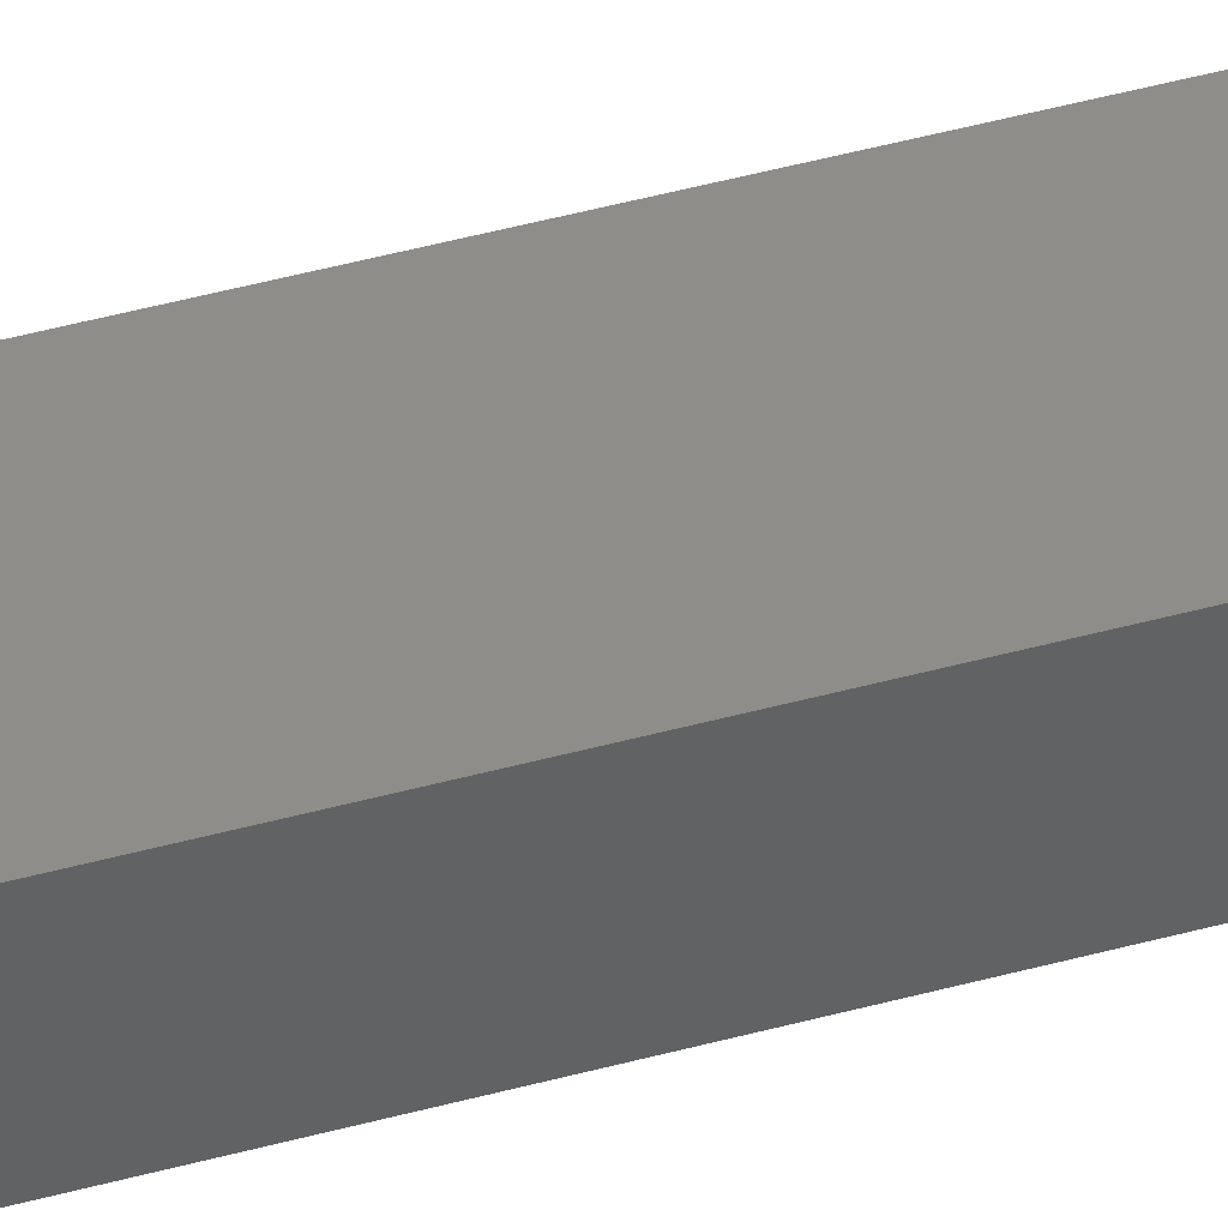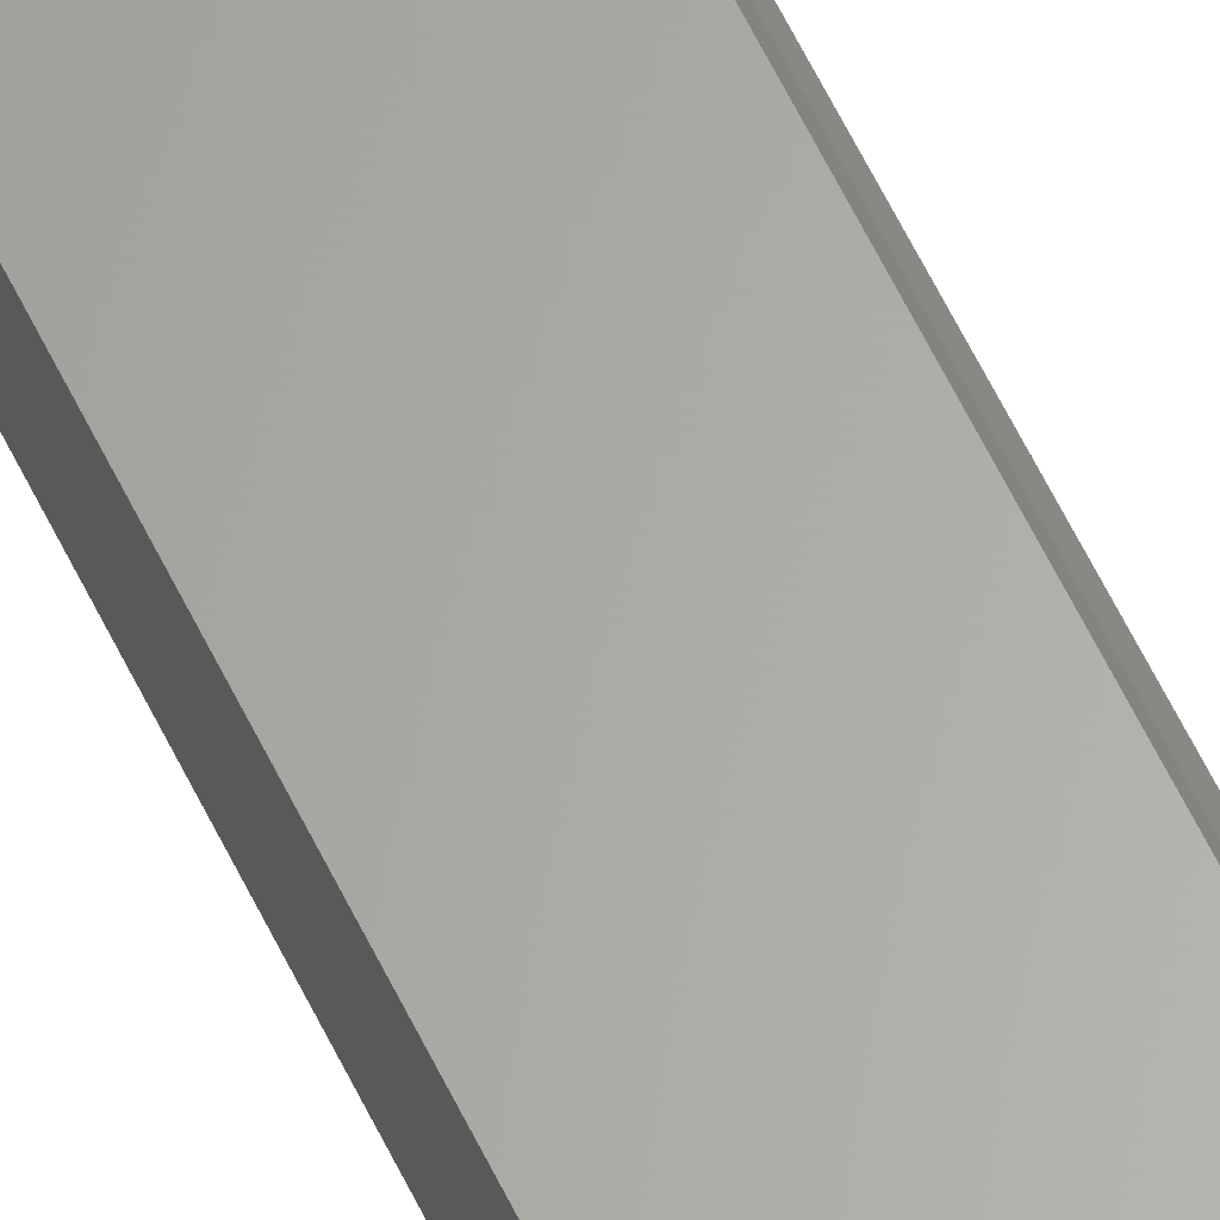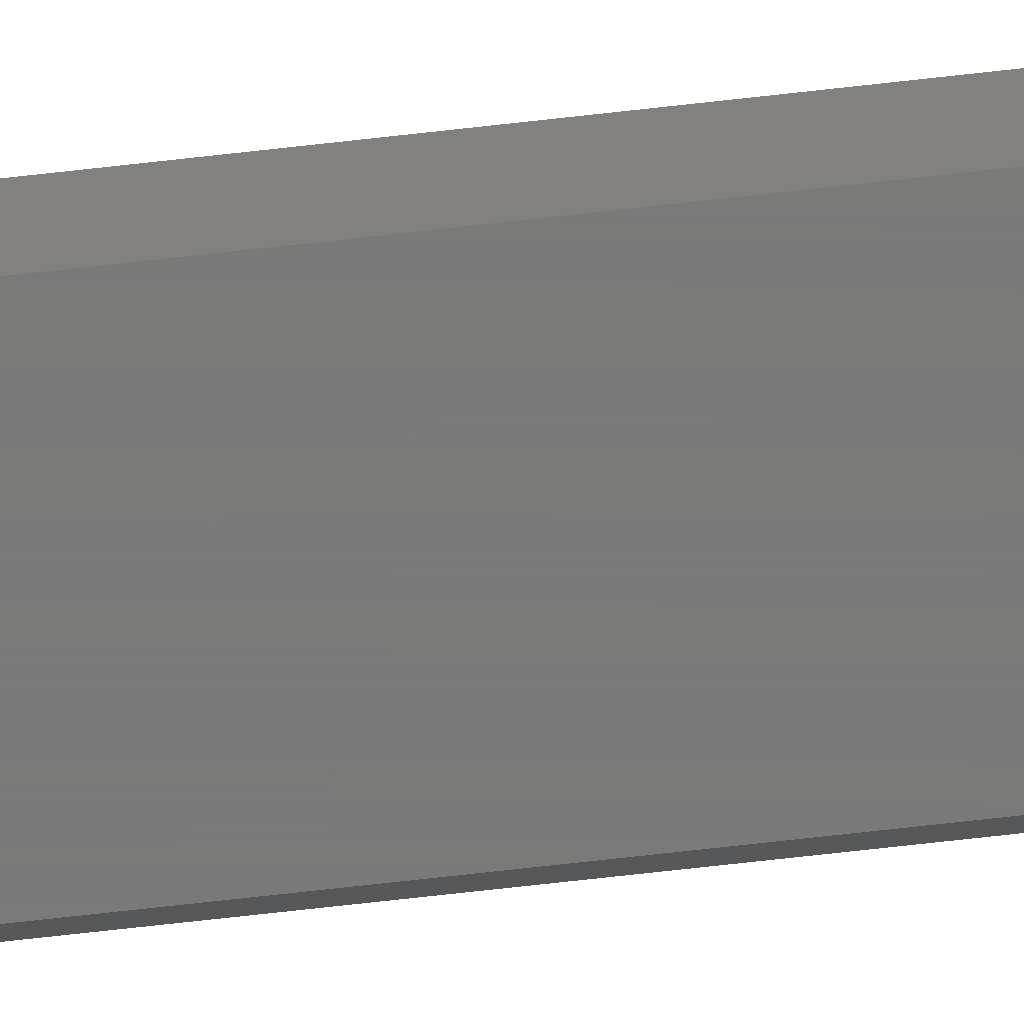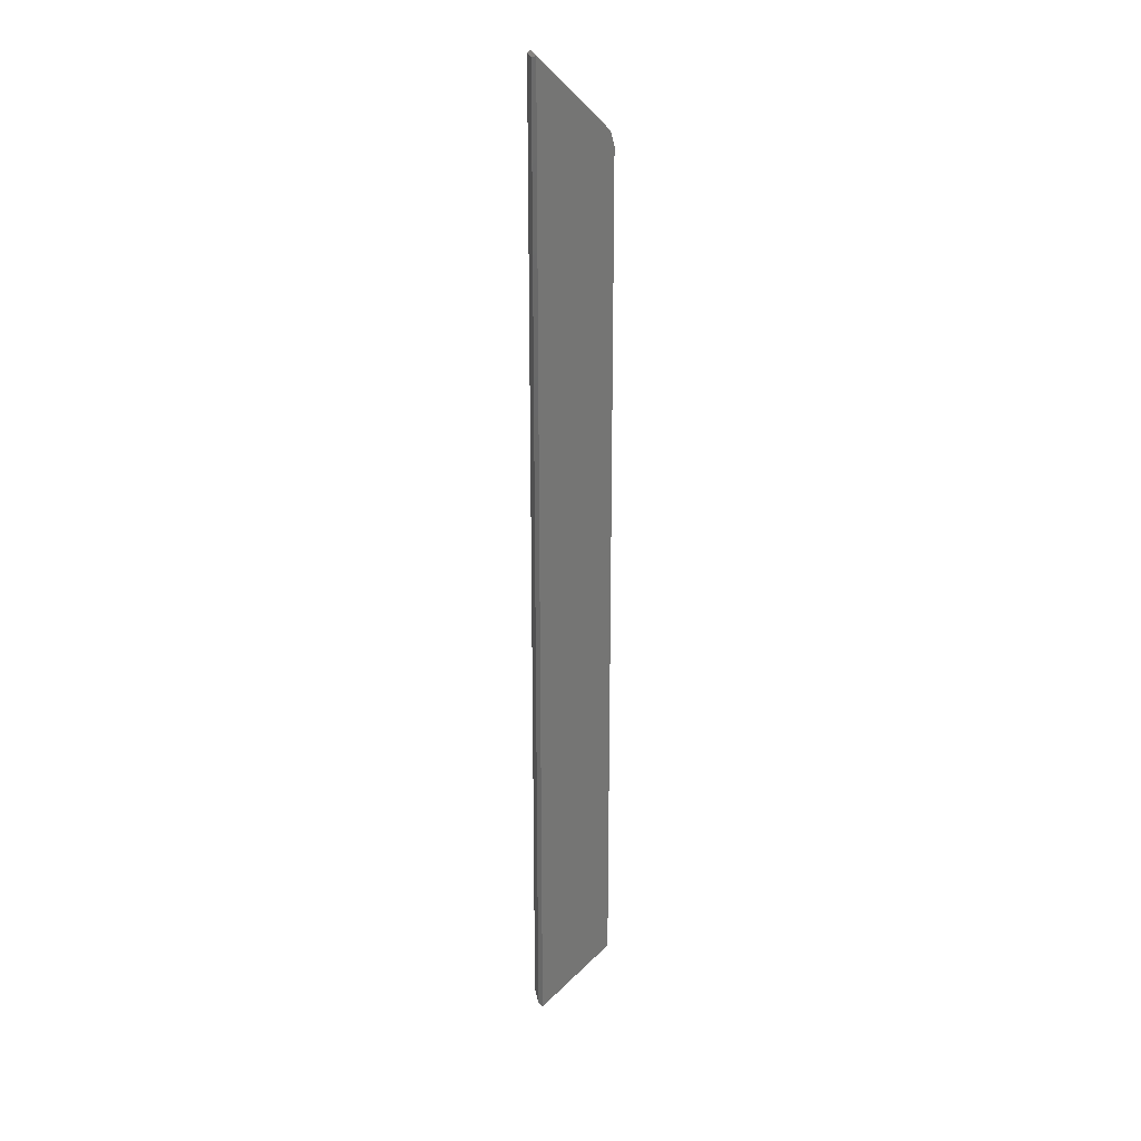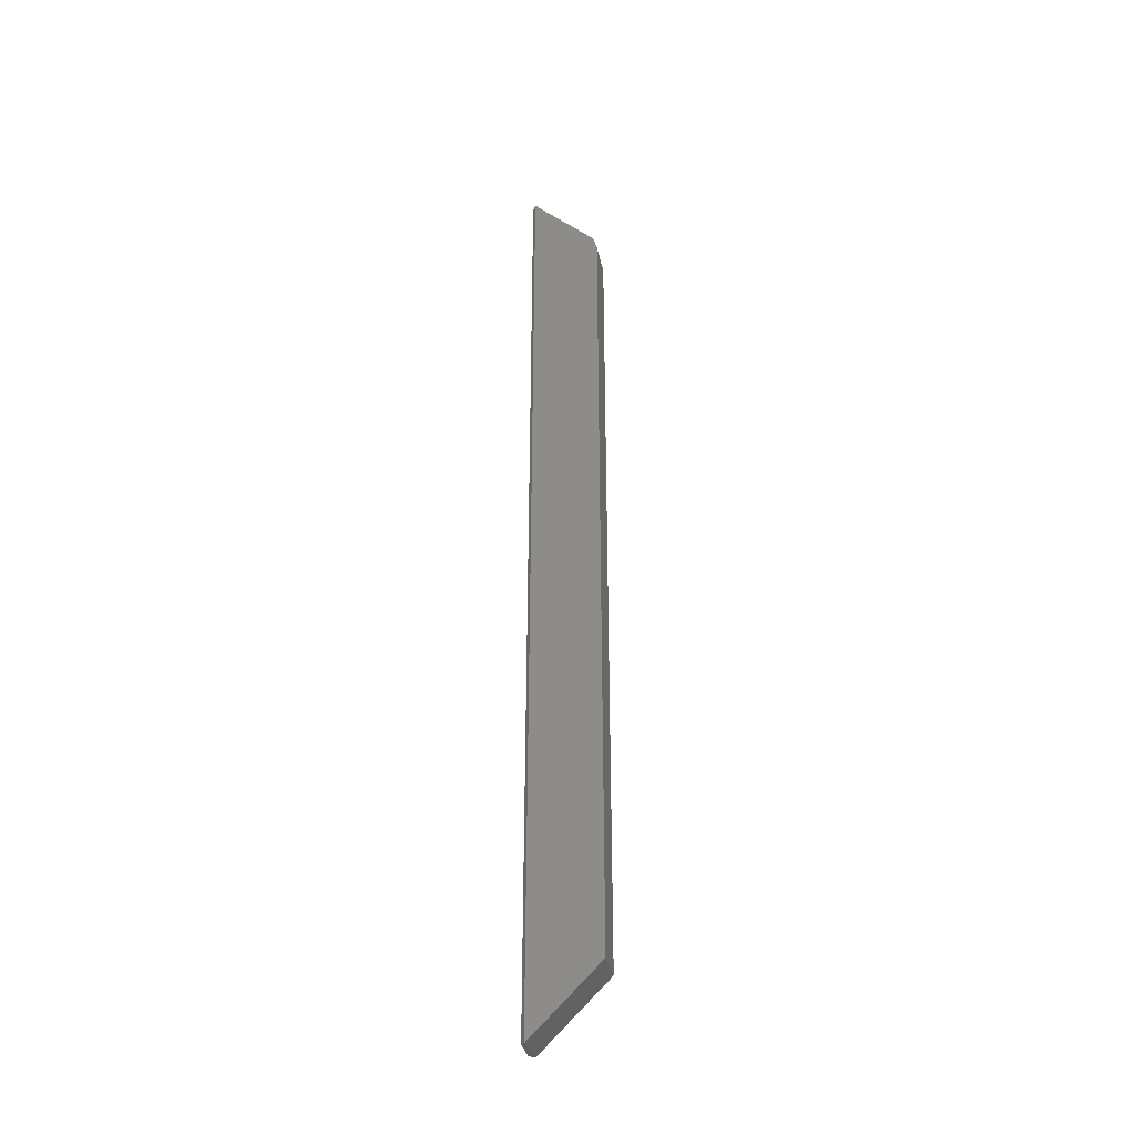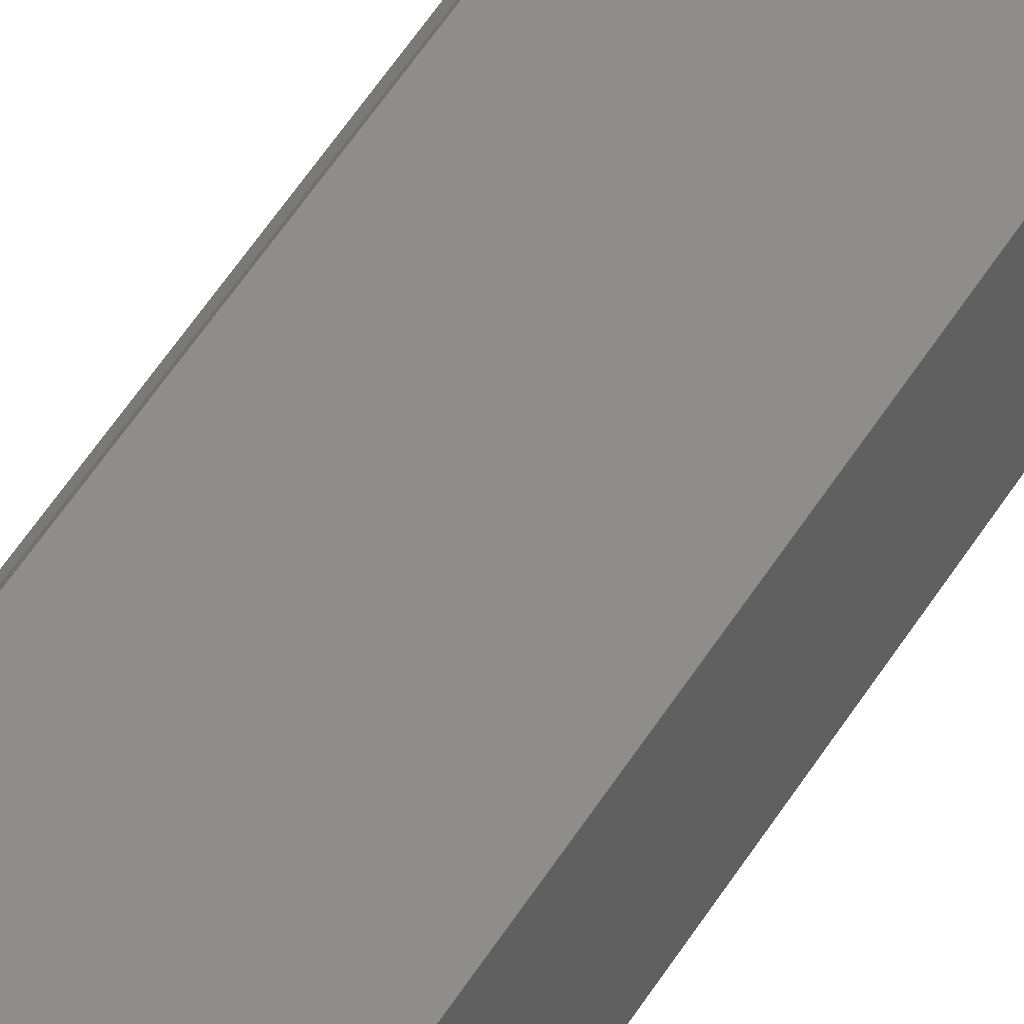
<metadata>
{"format":"stl","ext":"stl","renderer":"f3d","projection":"perspective","resolution":1024,"background":"white","views":[{"elev":39.8,"azim":70.5,"up":"+Y"},{"elev":63.6,"azim":153.7,"up":"+Y"},{"elev":-72.7,"azim":96.4,"up":"+Y"},{"elev":23.1,"azim":-9.2,"up":"+Z"},{"elev":-35.9,"azim":12.0,"up":"+Z"},{"elev":41.3,"azim":26.3,"up":"+Y"}]}
</metadata>
<code>
# stl→obj: 14 verts, 24 faces
v -0.1117 -0.05469 -0.7445
v -0.006661 -0.05469 -0.6395
v -0.1117 -0.05469 0.7445
v -0.006661 -0.05469 0.6238
v -0.01219 -0.05469 0.645
v -0.01219 1.607e-16 0.645
v -0.006661 1.587e-16 0.6238
v -0.1117 1.662e-16 0.7445
v -0.006661 1.841e-17 -0.6395
v -0.1094 1.301e-18 -0.7422
v -0.1172 -0.04688 0.7422
v -0.1172 -0.007812 0.7422
v -0.1172 -0.04688 -0.7422
v -0.1172 -0.007812 -0.7422
f 1 2 3
f 3 2 4
f 3 4 5
f 6 7 8
f 8 7 9
f 8 9 10
f 5 6 3
f 3 6 8
f 2 9 4
f 4 9 7
f 4 7 5
f 5 7 6
f 11 12 13
f 13 12 14
f 1 10 2
f 2 10 9
f 3 8 11
f 11 8 12
f 8 10 12
f 10 14 12
f 10 1 14
f 14 1 13
f 3 11 1
f 1 11 13

</code>
